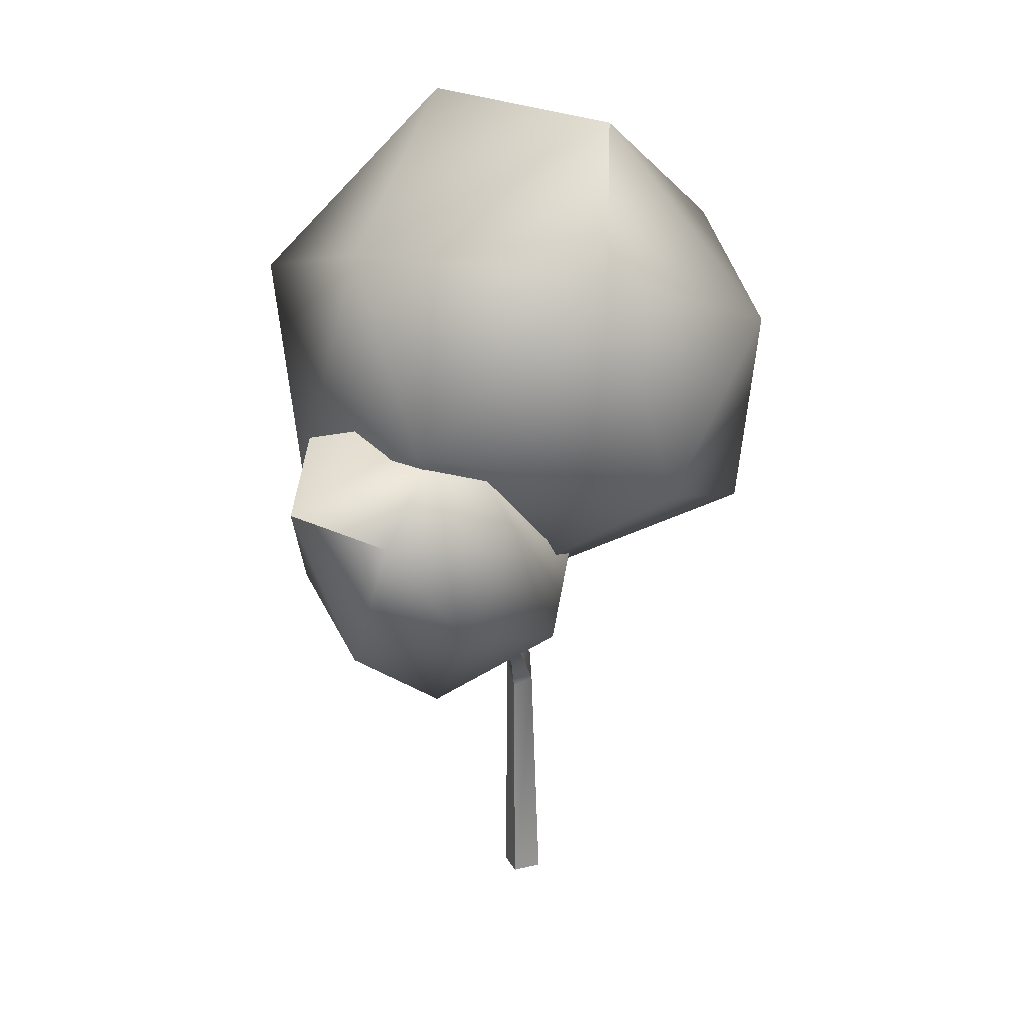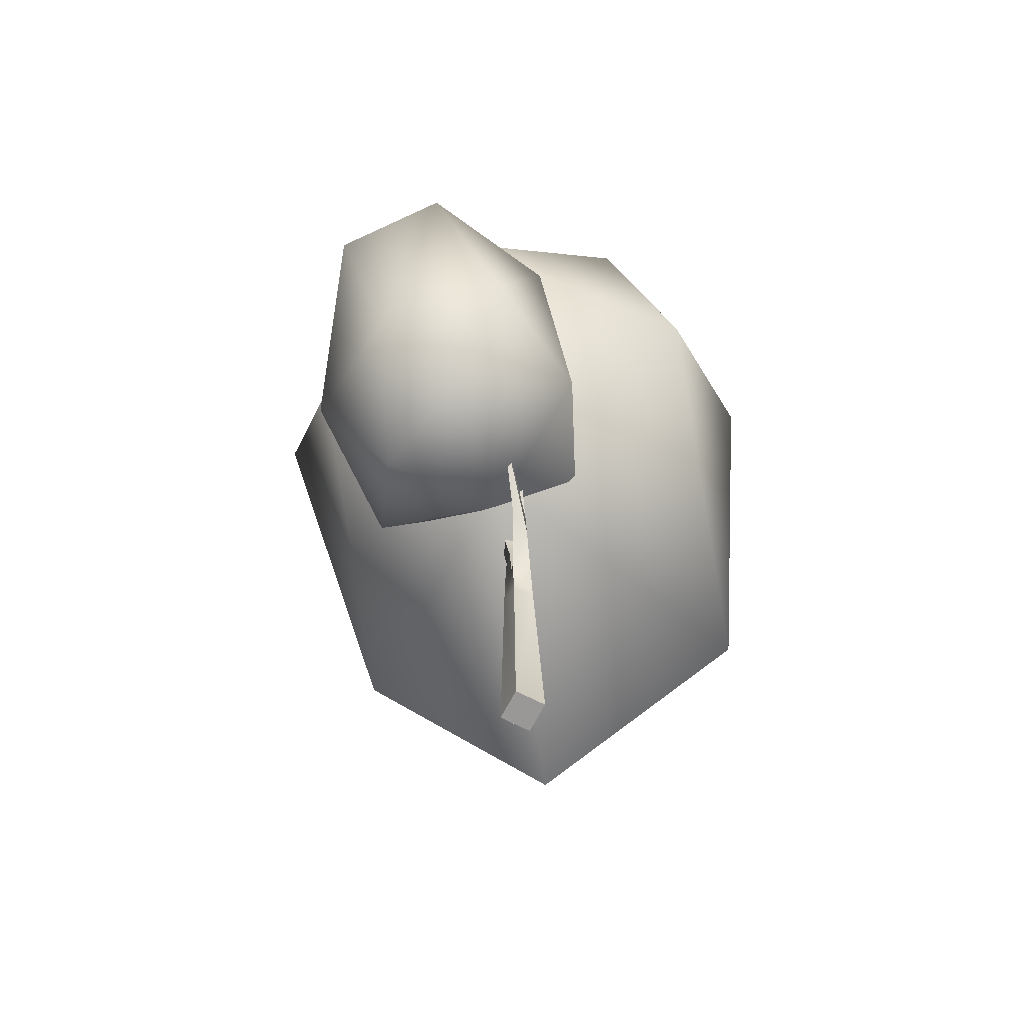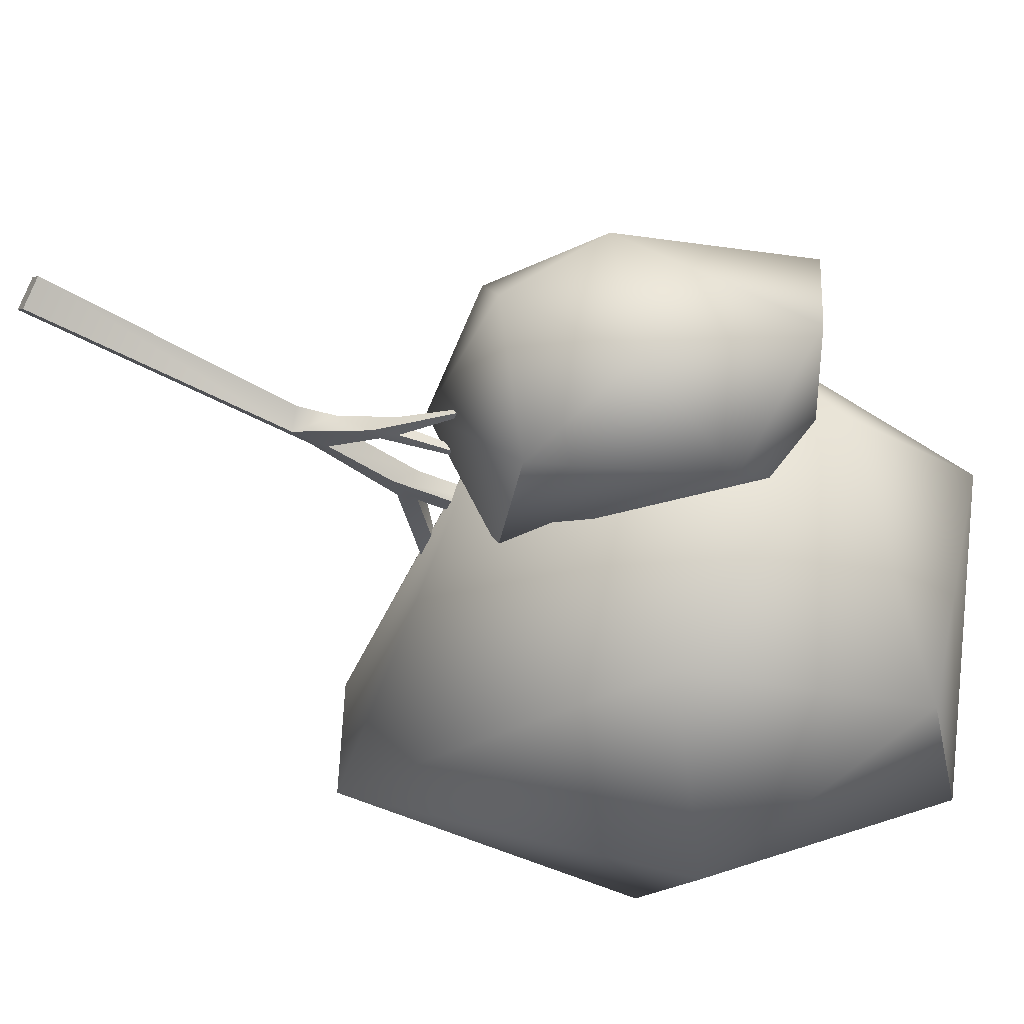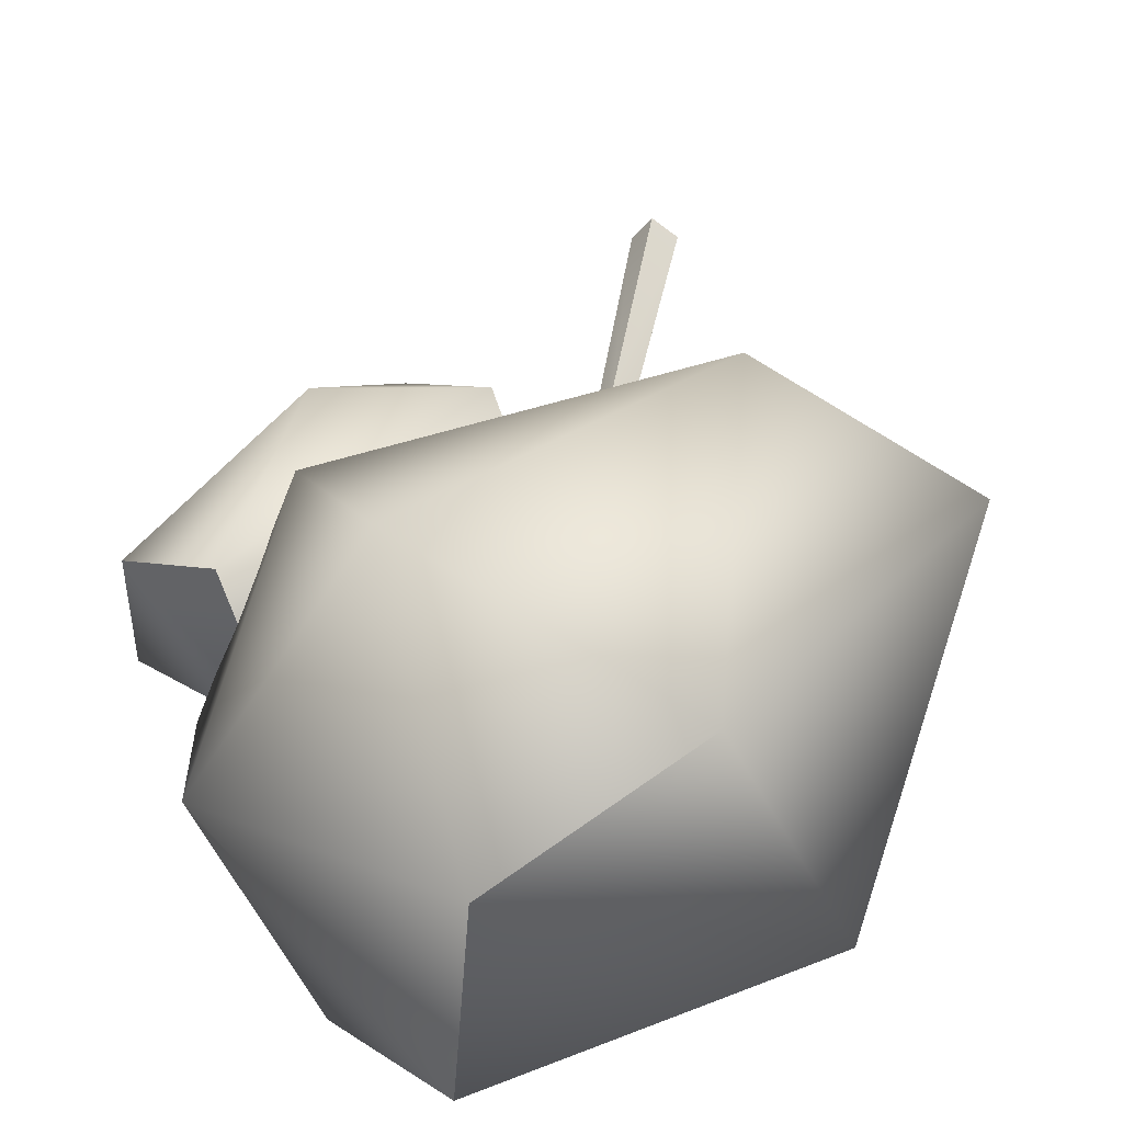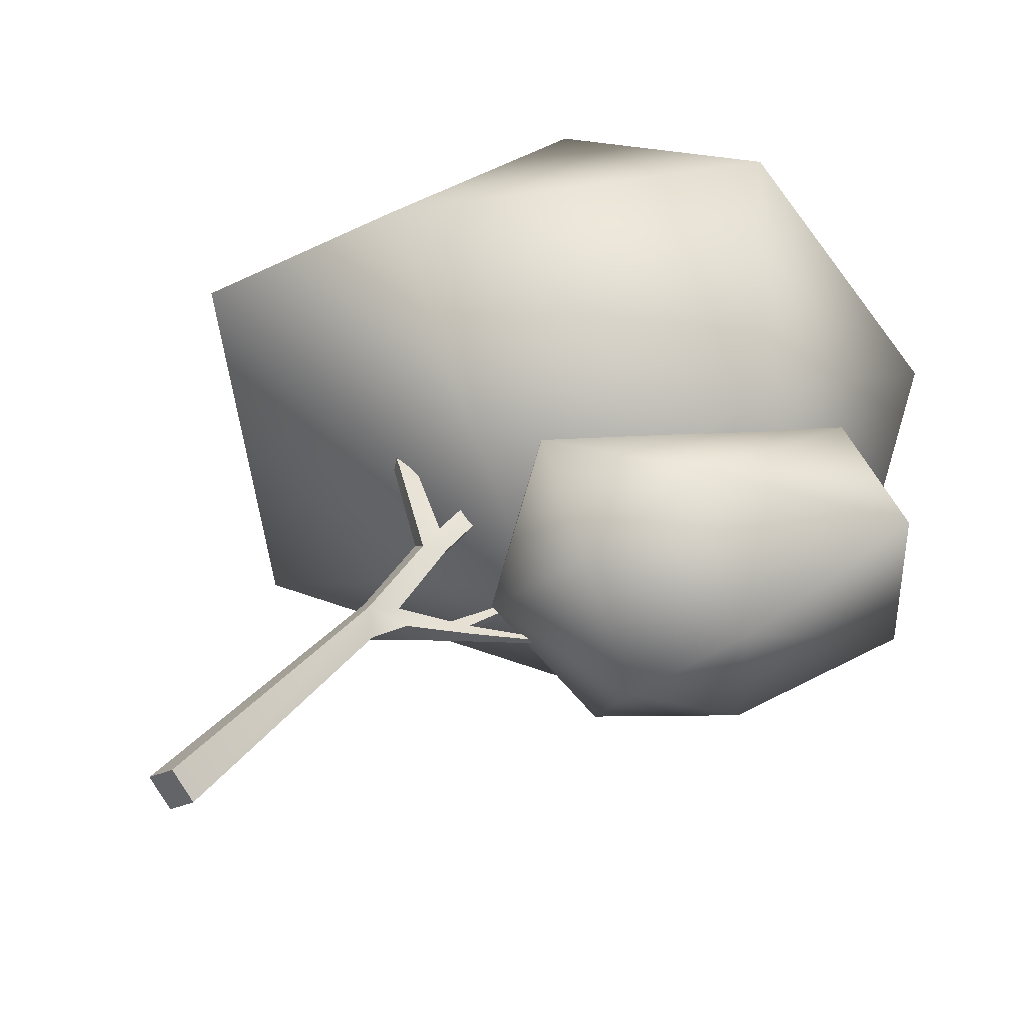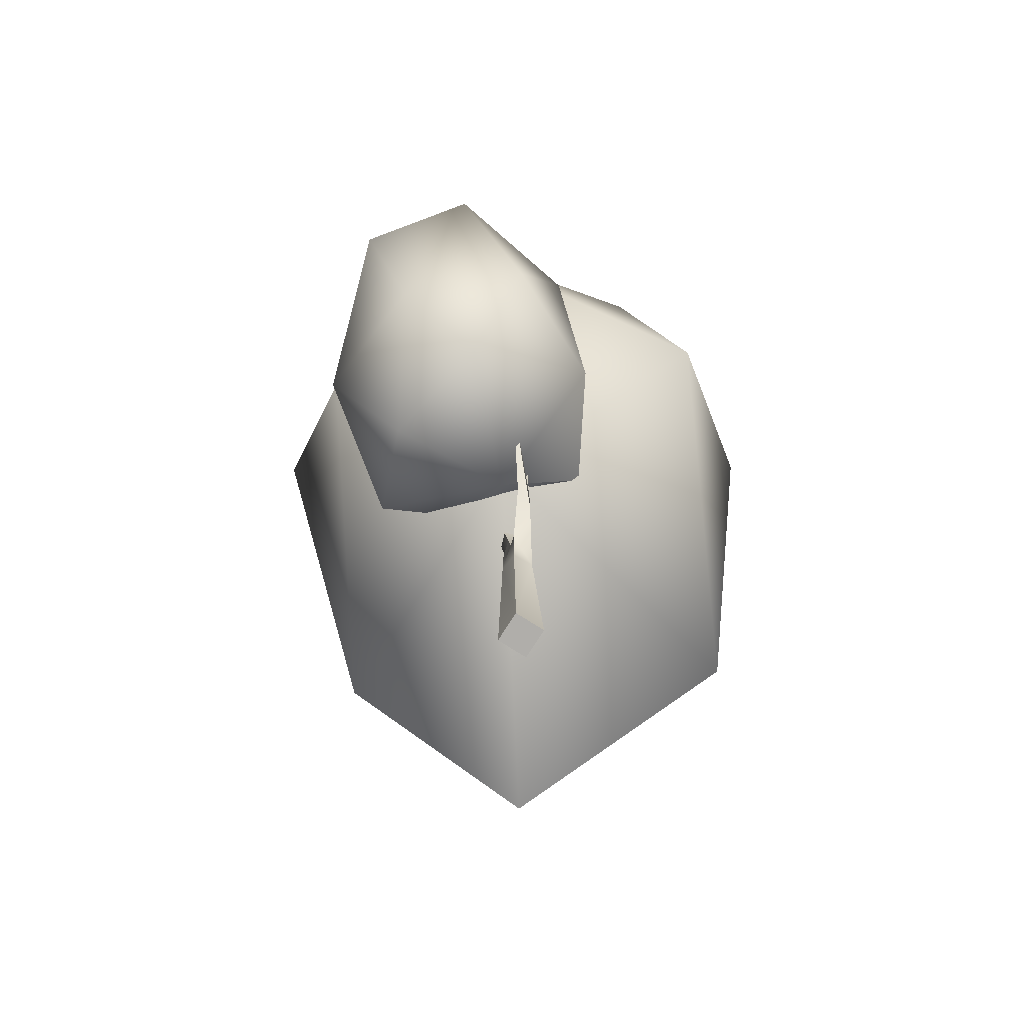
<metadata>
{"format":"obj","ext":"obj","renderer":"f3d","projection":"perspective","resolution":1024,"background":"white","views":[{"elev":22.5,"azim":122.4,"up":"+Y"},{"elev":-69.1,"azim":115.6,"up":"+Y"},{"elev":-54.5,"azim":58.2,"up":"+Z"},{"elev":41.0,"azim":-172.0,"up":"+Z"},{"elev":33.8,"azim":31.7,"up":"+Z"},{"elev":-78.5,"azim":110.5,"up":"+Y"}]}
</metadata>
<code>
g Cube
v 0.9559 4.917 -0.3457
v 1.33 6.609 -0.5984
v 0.8945 4.902 -0.4934
v 1.33 6.609 -0.5984
v 0.7636 4.779 -0.2678
v 0.6767 4.753 -0.4105
v 0.9559 4.917 -0.3457
v 0.8945 4.902 -0.4934
v 2.183 5.768 -0.7093
v 0.1984 7.721 0.3613
v 0.02069 10.11 0.2608
v 0.1721 7.71 0.1542
v -1.229 6.722 0.4532
v -1.641 8.135 0.5866
v -1.199 6.72 0.6327
v -0.988 6.579 0.4018
v -0.9296 6.525 0.5823
v -1.641 8.135 0.5866
v -1.229 6.722 0.4532
v -1.199 6.72 0.6327
v -2.243 7.517 0.7116
v 0.1984 7.721 0.3613
v 0.1721 7.71 0.1542
v 1.409 9.113 0.2195
v 1.229 5.969 -0.1631
v -4.692 7.19 1.757
v -1.789 7.387 3.712
v -4.692 7.19 1.757
v 1.229 5.969 -0.1631
v -3.374 6.54 -2.301
v 1.143 5.158 -0.1124
v 0.48 7.413 0.895
v 1.29 6.118 1.921
v 4.006 9.192 1.365
v 3.226 9.695 -0.7409
v 5.34 8.499 0.733
v 0.48 7.413 0.895
v 4.006 9.192 1.365
v 1.29 6.118 1.921
v 3.434 6.512 1.982
v 5.34 8.499 0.733
v 2.535 5.144 1.108
v 1.143 5.158 -0.1124
v 4.459 5.853 0.2889
v 5.346 8.351 -1.009
v 3.35 4.907 -0.4902
v 2.24 5.946 -1.971
v 0.5061 6.642 -1.234
v 4.06 6.478 -1.554
v 3.494 8.277 -2.025
v 0.5061 6.642 -1.234
v 3.226 9.695 -0.7409
v 5.34 8.499 0.733
v 0.48 7.413 0.895
v 0.48 7.413 0.895
v 1.143 5.158 -0.1124
v 0.5061 6.642 -1.234
v 0.7636 4.779 -0.2678
v 1.33 6.609 -0.5984
v 0.9559 4.917 -0.3457
v 1.041 4.788 -0.3564
v 2.183 5.768 -0.7093
v 0.4831 4.192 -0.07802
v 0.2783 4.33 0.0279
v 0.1115 3.914 0.245
v 0.3054 3.7 -0.01584
v 0.3193 -0.005806 -0.04545
v 0.04535 -0.005806 0.3194
v -0.01812 5.347 0.2865
v 0.1677 5.601 0.131
v -0.05486 5.794 0.2892
v 0.03797 7.248 0.4139
v -0.9296 6.525 0.5823
v 0.3026 7.484 0.3579
v -1.031 6.334 0.6189
v 0.1984 7.721 0.3613
v 0.02069 10.11 0.2608
v 1.409 9.113 0.2195
v -1.199 6.72 0.6327
v -1.641 8.135 0.5866
v -2.243 7.517 0.7116
v 0.8945 4.902 -0.4934
v 1.33 6.609 -0.5984
v 0.6767 4.753 -0.4105
v 0.7556 4.591 -0.454
v 2.183 5.768 -0.7093
v 0.04628 3.791 -0.214
v 0.08242 4.313 -0.1928
v -0.1423 4.156 0.03122
v -0.003094 5.327 -0.1093
v -0.3193 0.005806 0.04545
v -0.04535 0.005806 -0.3194
v -0.2759 5.548 0.07652
v -0.1897 5.814 0.05001
v -1.042 6.29 0.3979
v -0.05546 7.261 0.1893
v -0.988 6.579 0.4018
v 0.1535 7.258 0.1036
v -1.229 6.722 0.4532
v -2.243 7.517 0.7116
v -1.641 8.135 0.5866
v 0.1721 7.71 0.1542
v 1.409 9.113 0.2195
v 0.02069 10.11 0.2608
v 0.4831 4.192 -0.07802
v 0.7556 4.591 -0.454
v 0.04628 3.791 -0.214
v 0.3054 3.7 -0.01584
v 0.3193 -0.005806 -0.04545
v -0.04535 0.005806 -0.3194
v 0.7636 4.779 -0.2678
v 0.2783 4.33 0.0279
v 0.6767 4.753 -0.4105
v 0.08242 4.313 -0.1928
v -0.05546 7.261 0.1893
v 0.02069 10.11 0.2608
v 0.03797 7.248 0.4139
v -0.05486 5.794 0.2892
v -0.1897 5.814 0.05001
v -0.2759 5.548 0.07652
v -1.031 6.334 0.6189
v -0.01812 5.347 0.2865
v -1.042 6.29 0.3979
v -2.243 7.517 0.7116
v -0.9296 6.525 0.5823
v -0.988 6.579 0.4018
v -0.1897 5.814 0.05001
v -0.05486 5.794 0.2892
v 0.3026 7.484 0.3579
v 1.409 9.113 0.2195
v 0.1535 7.258 0.1036
v -0.003094 5.327 -0.1093
v 0.1677 5.601 0.131
v 0.08242 4.313 -0.1928
v 0.2783 4.33 0.0279
v -0.04535 0.005806 -0.3194
v -0.3193 0.005806 0.04545
v 0.04535 -0.005806 0.3194
v 0.3193 -0.005806 -0.04545
v 0.7556 4.591 -0.454
v 0.4831 4.192 -0.07802
v 1.041 4.788 -0.3564
v 2.183 5.768 -0.7093
v -0.3193 0.005806 0.04545
v 0.1115 3.914 0.245
v 0.04535 -0.005806 0.3194
v -0.1423 4.156 0.03122
v -0.01812 5.347 0.2865
v -0.2759 5.548 0.07652
v -4.692 7.19 1.757
v -3.374 6.54 -2.301
v -3.621 11.47 -1.361
v -0.9981 10.64 -3.808
v 0.5425 13.82 -1.871
v 0.2883 13.94 1.448
v 2.346 12.04 -2.911
v 1.603 8.5 -3.705
v 1.229 5.969 -0.1631
v 4.346 9.43 -0.883
v 3.754 12.15 0.6016
v 0.5425 13.82 -1.871
v 0.2883 13.94 1.448
v 3.216 8.274 2.162
v -1.789 7.387 3.712
v 1.725 11.02 3.827
v -2.076 12.33 2.651
v -4.692 7.19 1.757
v -3.621 11.47 -1.361
v 0.2883 13.94 1.448
g Cube_0
f 3 2 1
f 6 5 4
f 9 8 7
f 12 11 10
f 15 14 13
f 18 17 16
f 21 20 19
f 24 23 22
f 27 26 25
f 30 29 28
f 33 32 31
f 36 35 34
f 38 35 37
f 38 37 39
f 39 40 38
f 38 40 41
f 39 42 40
f 42 39 43
f 41 40 44
f 40 42 44
f 41 44 45
f 42 43 46
f 42 46 44
f 47 46 43
f 47 43 48
f 44 46 49
f 49 46 47
f 44 49 45
f 49 47 50
f 49 50 45
f 47 51 50
f 45 50 52
f 50 51 52
f 45 52 53
f 52 51 54
f 57 56 55
f 60 59 58
f 58 61 60
f 62 60 61
f 58 63 61
f 64 63 58
f 65 63 64
f 66 63 65
f 66 65 67
f 65 68 67
f 65 64 69
f 69 64 70
f 71 69 70
f 71 70 72
f 71 73 69
f 70 74 72
f 73 75 69
f 72 74 76
f 77 72 76
f 74 78 76
f 79 75 73
f 73 80 79
f 79 81 75
f 84 83 82
f 85 84 82
f 85 82 86
f 84 85 87
f 88 84 87
f 89 88 87
f 90 88 89
f 89 87 91
f 87 92 91
f 90 89 93
f 94 90 93
f 93 95 94
f 94 96 90
f 95 97 94
f 90 96 98
f 99 97 95
f 95 100 99
f 99 101 97
f 96 102 98
f 103 98 102
f 104 102 96
f 107 106 105
f 107 105 108
f 107 108 109
f 110 107 109
f 113 112 111
f 114 112 113
f 117 116 115
f 117 115 118
f 115 119 118
f 122 121 120
f 120 121 123
f 124 123 121
f 127 126 125
f 128 127 125
f 131 130 129
f 131 129 132
f 129 133 132
f 132 133 134
f 133 135 134
f 138 137 136
f 139 138 136
f 142 141 140
f 143 142 140
f 146 145 144
f 145 147 144
f 145 148 147
f 147 148 149
f 152 151 150
f 153 151 152
f 154 153 152
f 154 152 155
f 156 153 154
f 157 151 153
f 156 157 153
f 157 158 151
f 156 159 157
f 157 159 158
f 160 159 156
f 160 156 161
f 162 160 161
f 163 158 159
f 163 159 160
f 163 164 158
f 162 165 160
f 165 163 160
f 164 163 165
f 166 165 162
f 164 165 166
f 166 167 164
f 166 168 167
f 169 168 166

</code>
